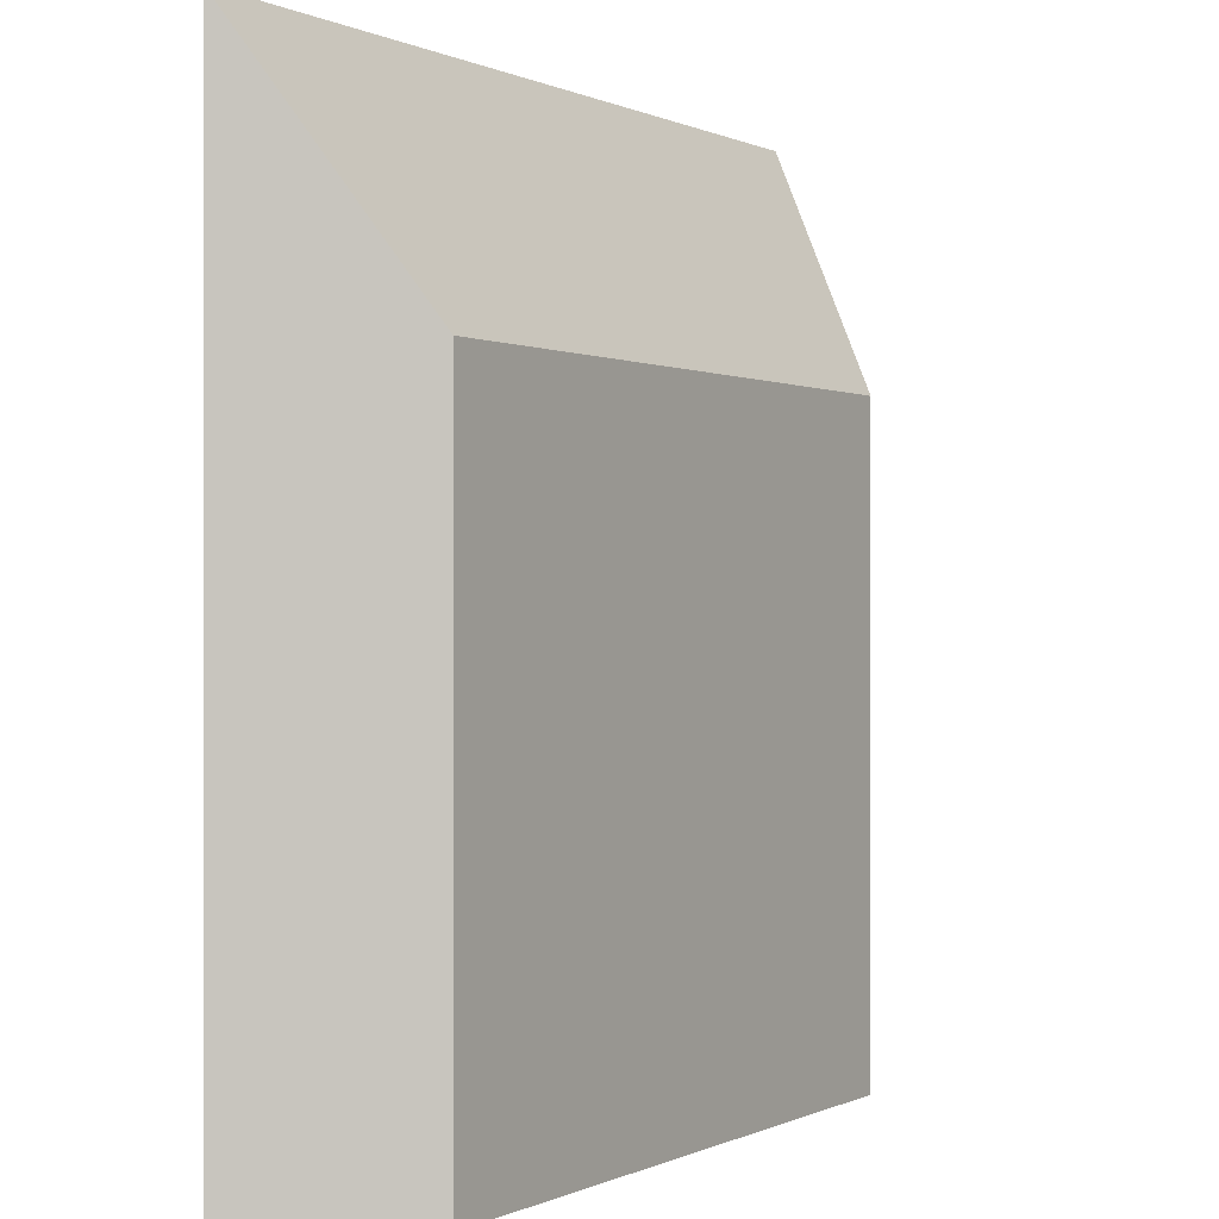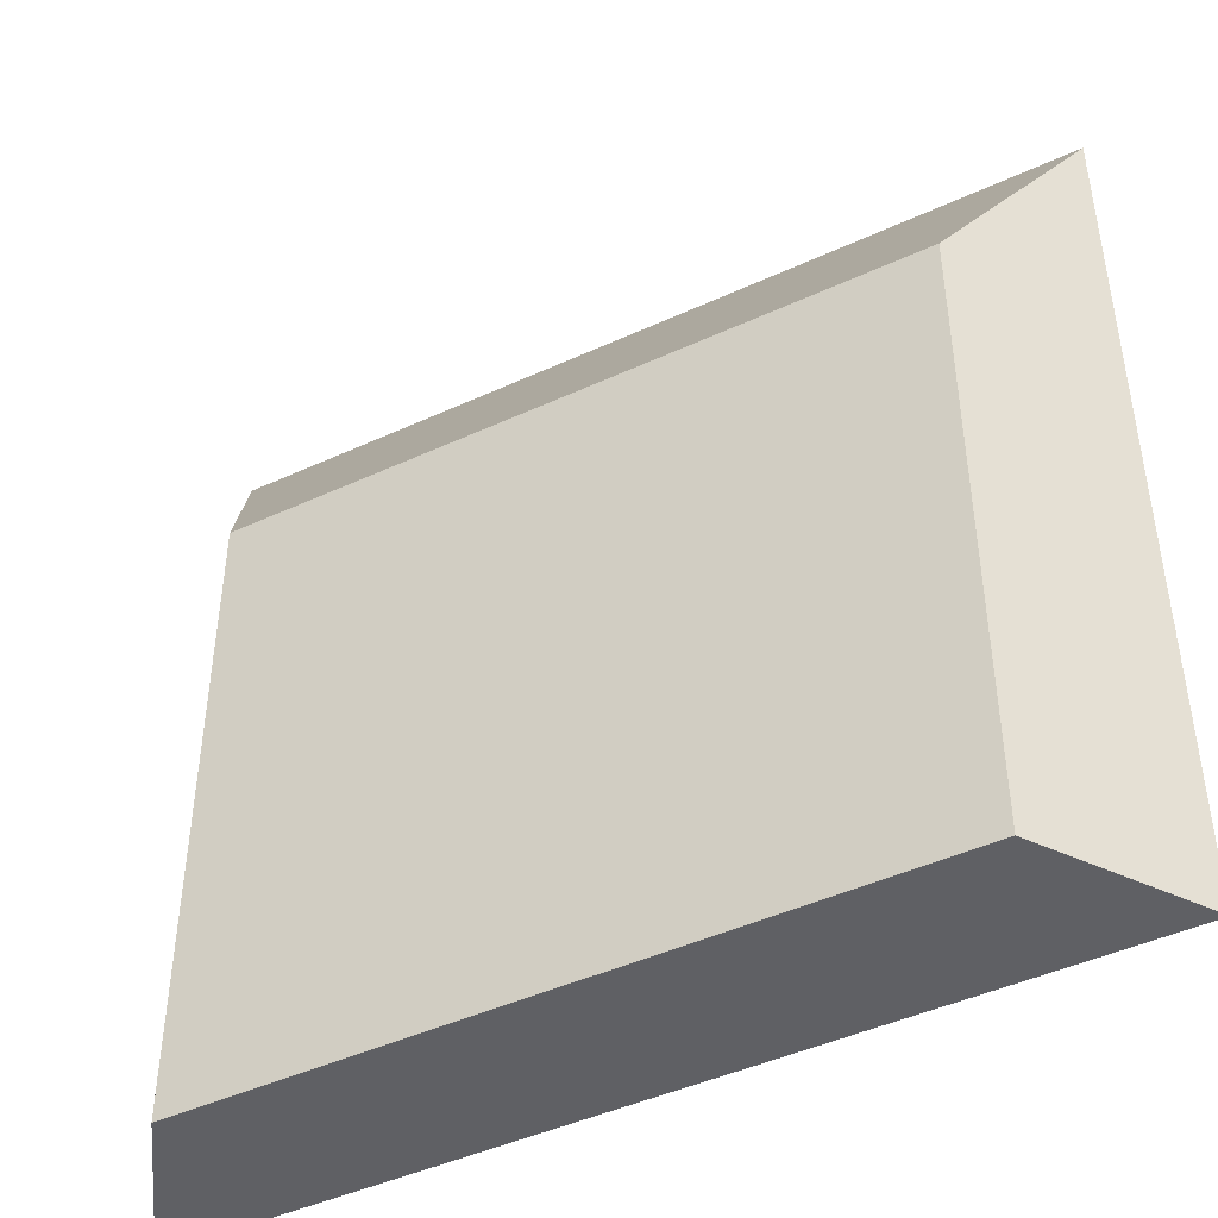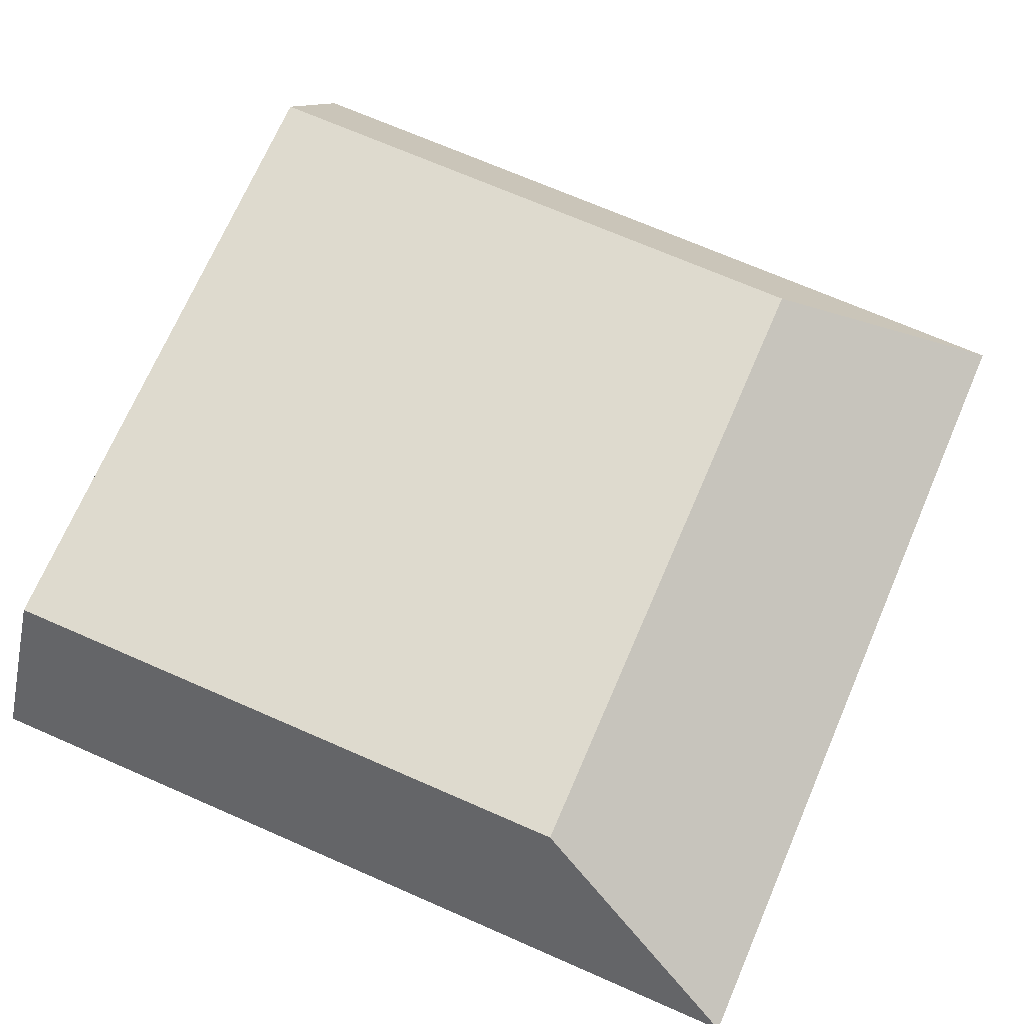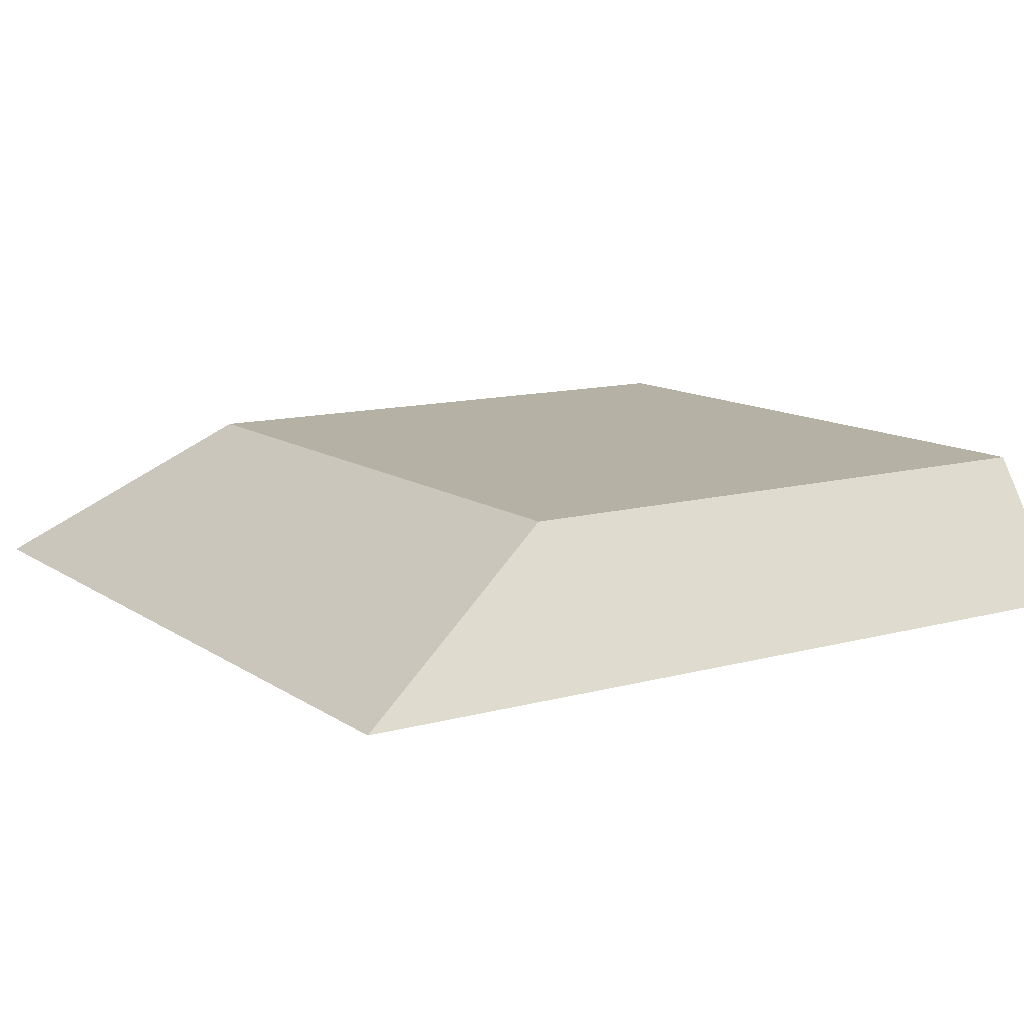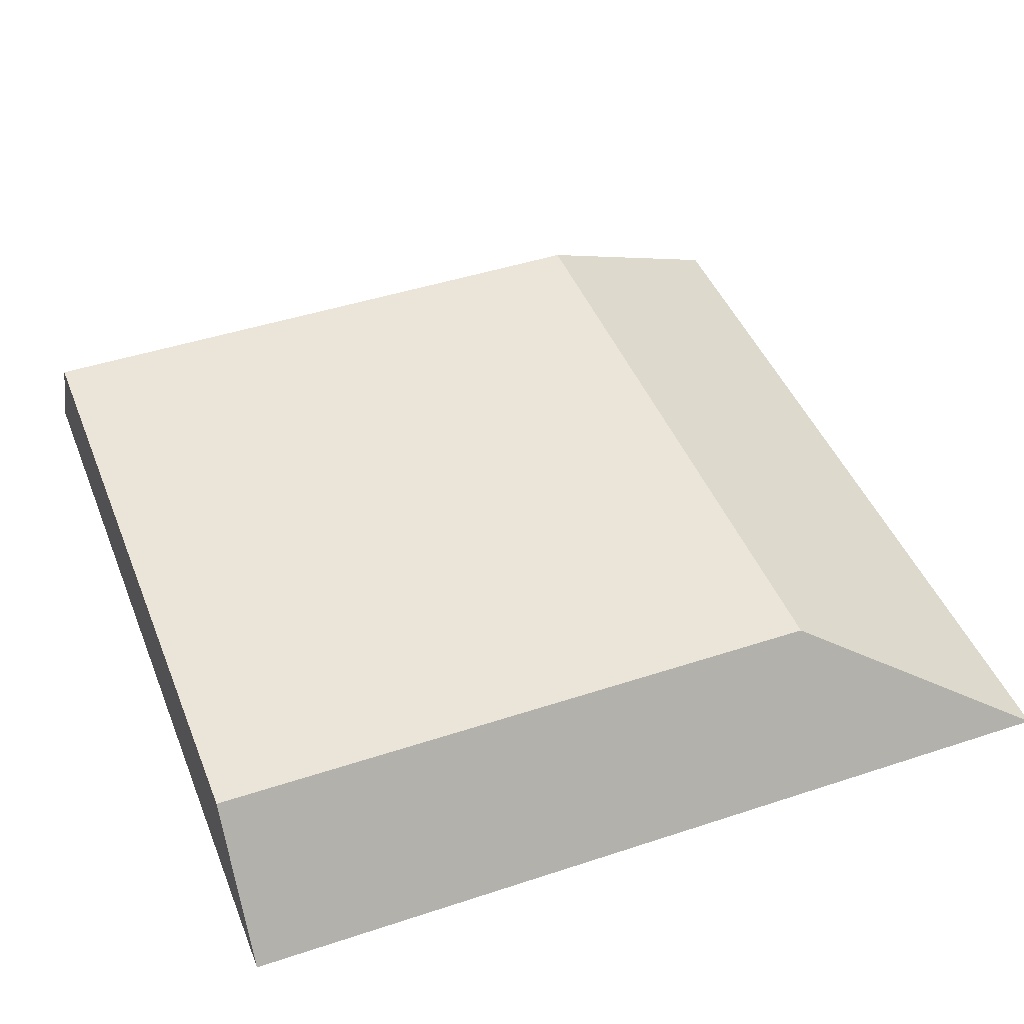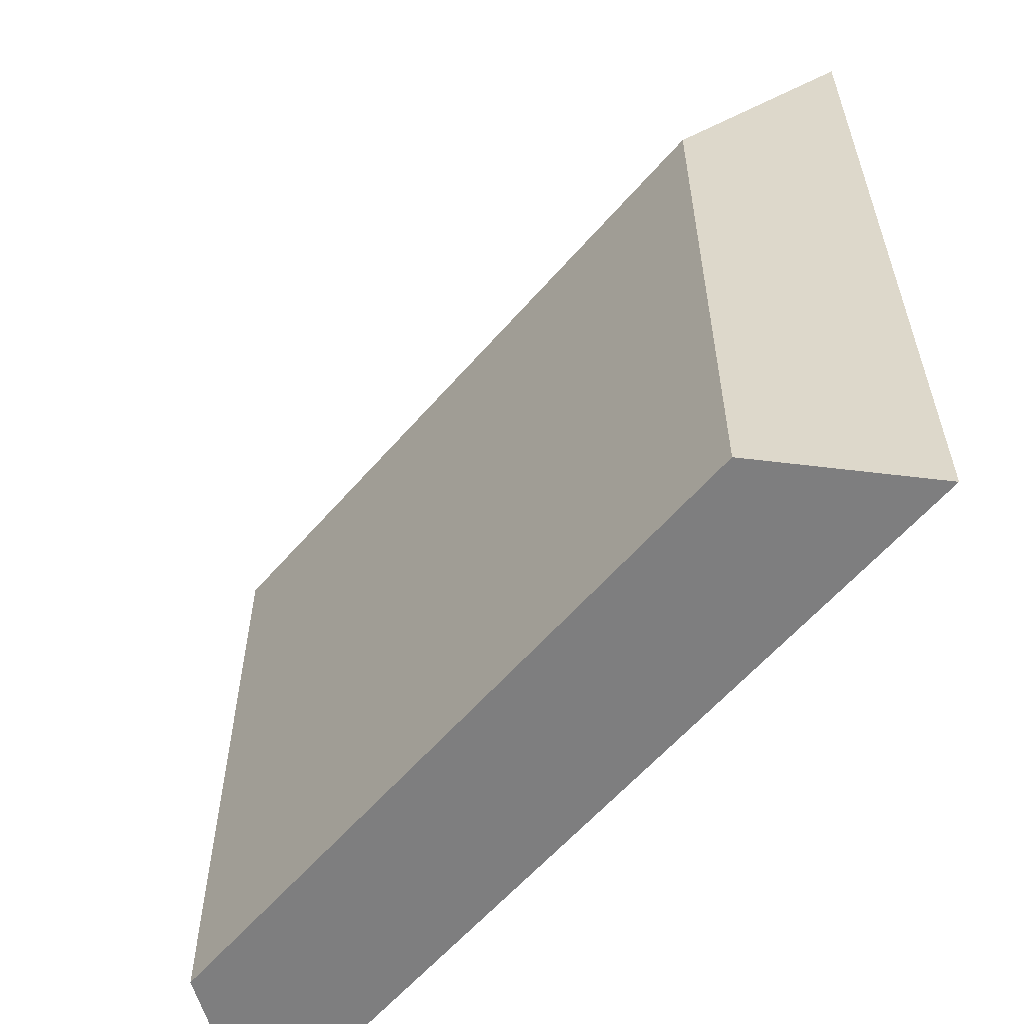
<metadata>
{"format":"obj","ext":"obj","renderer":"f3d","projection":"perspective","resolution":1024,"background":"white","views":[{"elev":0.0,"azim":120.4,"up":"+Z"},{"elev":-45.2,"azim":-151.9,"up":"+Z"},{"elev":71.3,"azim":-66.5,"up":"+Y"},{"elev":11.9,"azim":56.8,"up":"+Y"},{"elev":44.7,"azim":-111.0,"up":"+Y"},{"elev":-59.4,"azim":-130.5,"up":"+Z"}]}
</metadata>
<code>
o mesh146/mesh146-geometry#mesh146-geometry
v -0.237 -0.1673 0.2193
v -0.3043 -0.1673 0.2865
v -0.3043 -0.1673 0.2193
v -0.237 -0.1673 0.2865
v -0.2969 -0.1561 0.2677
v -0.2969 -0.1561 0.2193
v -0.2444 -0.1561 0.2677
v -0.2444 -0.1561 0.2193
f 1 2 3
f 2 1 4
f 3 2 1
f 4 1 2
f 5 3 2
f 2 3 5
f 6 1 3
f 3 1 6
f 1 7 4
f 4 7 1
f 4 5 2
f 2 5 4
f 3 5 6
f 6 5 3
f 1 6 8
f 8 6 1
f 7 1 8
f 8 1 7
f 5 4 7
f 7 4 5
f 7 6 5
f 5 6 7
f 6 7 8
f 8 7 6

</code>
